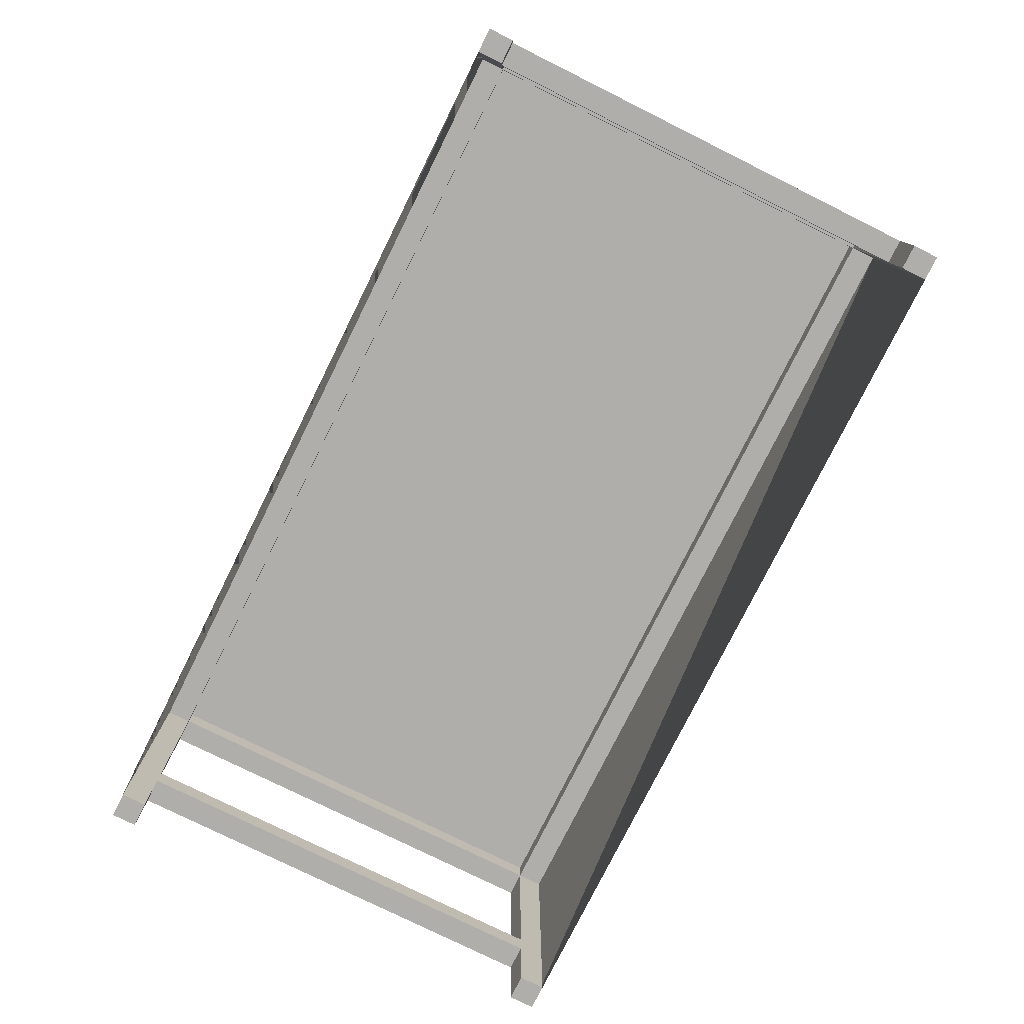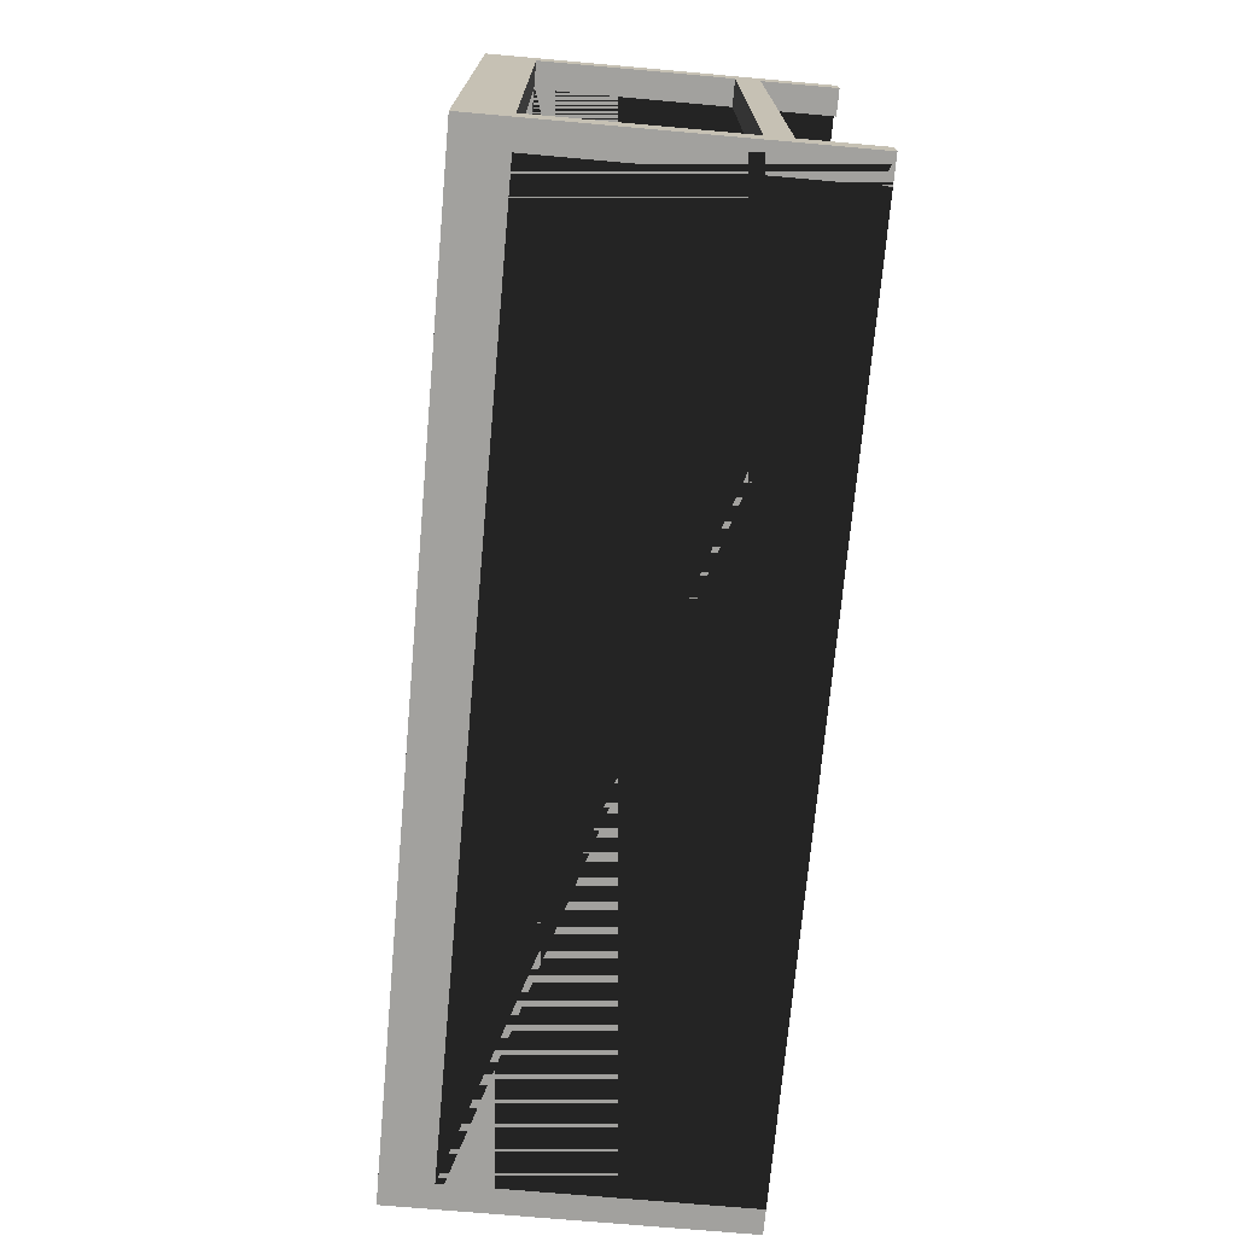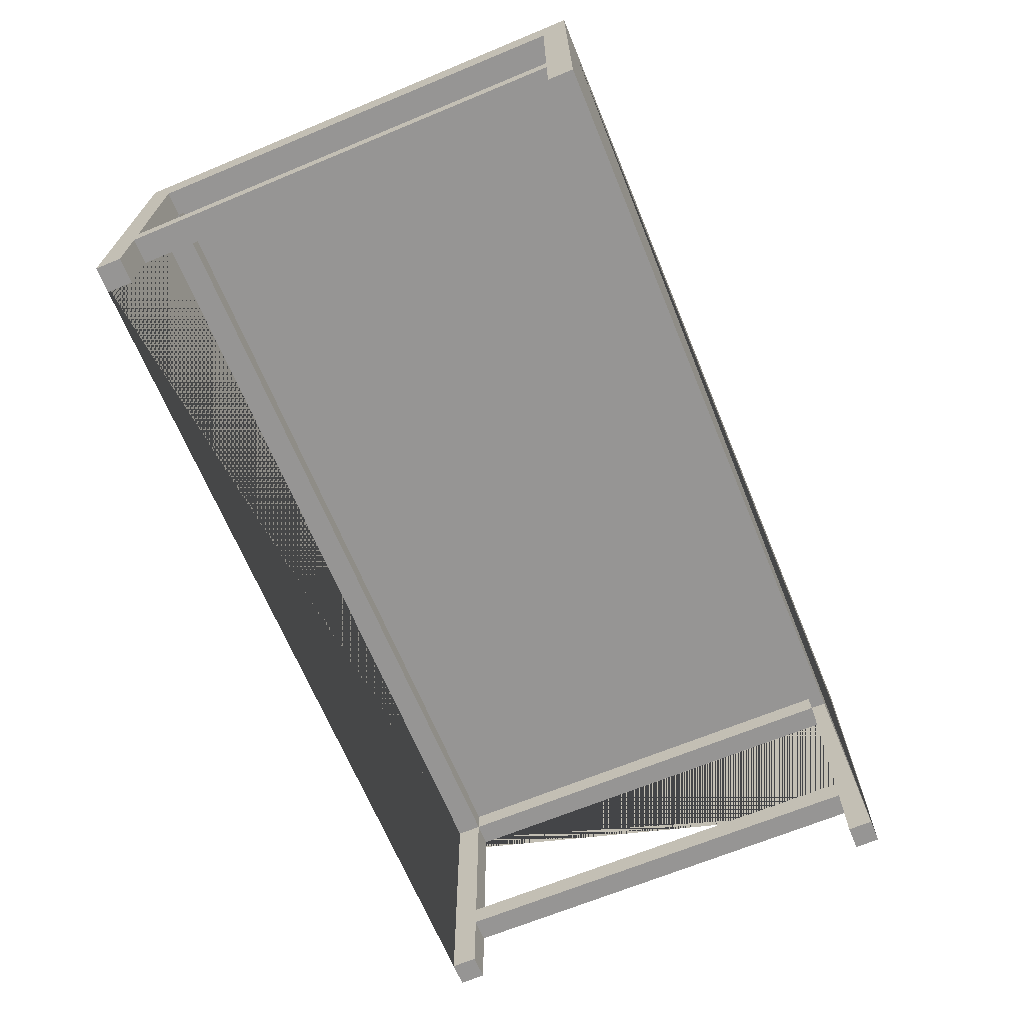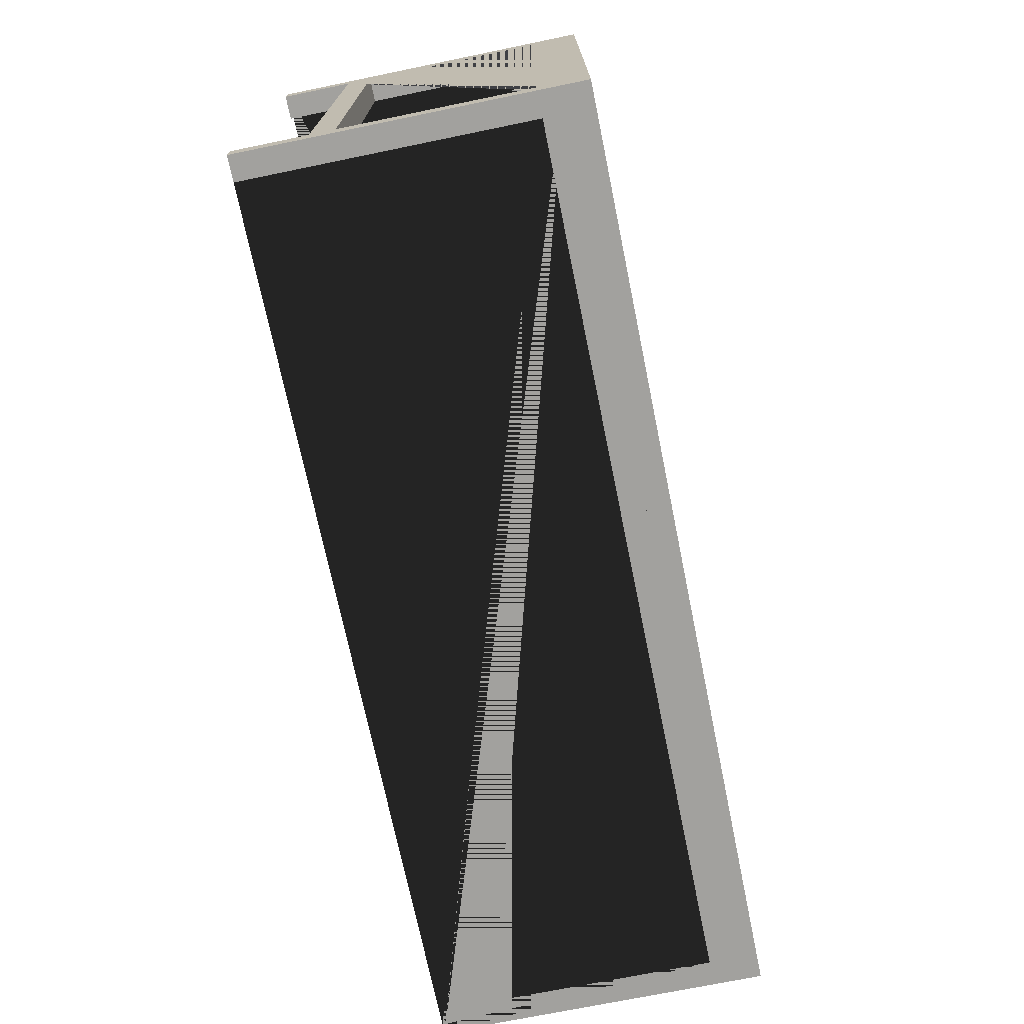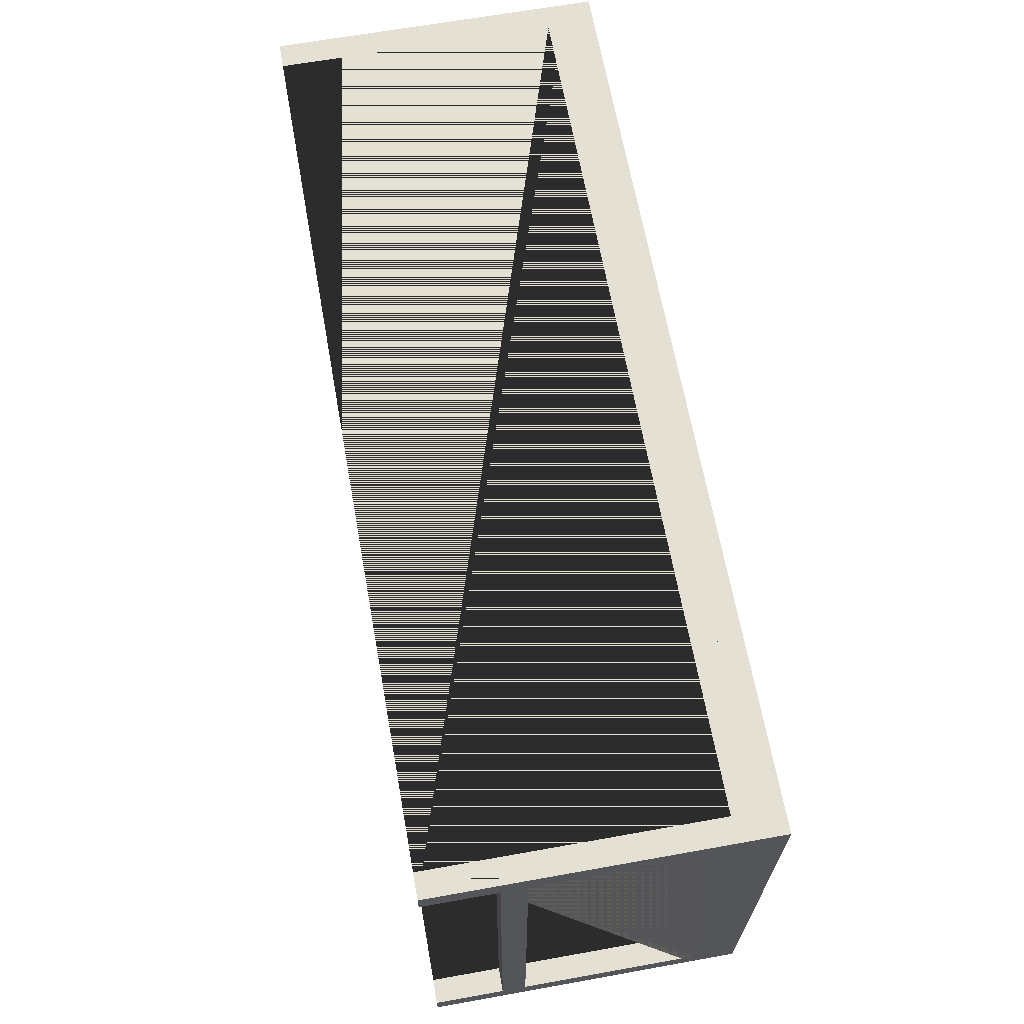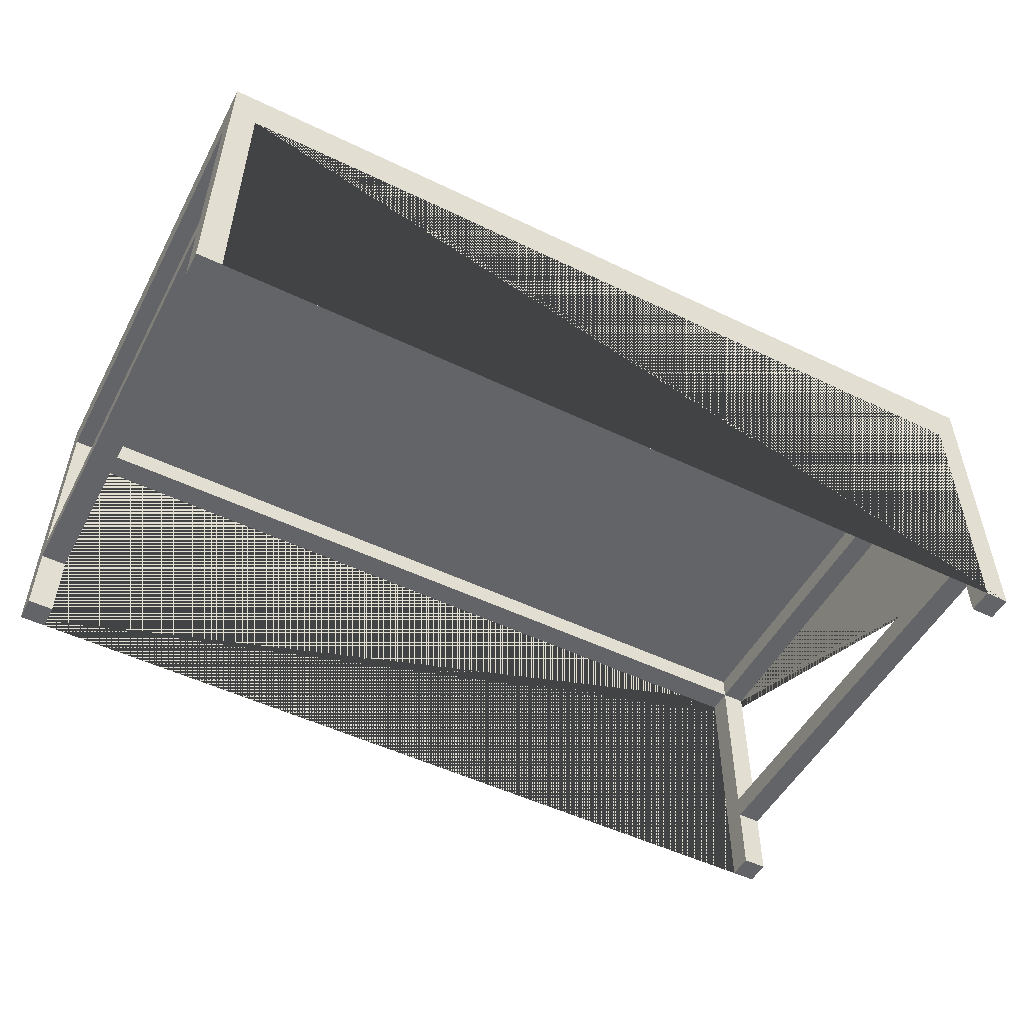
<metadata>
{"format":"obj","ext":"obj","renderer":"f3d","projection":"perspective","resolution":1024,"background":"white","views":[{"elev":-77.9,"azim":63.6,"up":"+Y"},{"elev":-72.0,"azim":-95.1,"up":"+Z"},{"elev":-67.5,"azim":-67.5,"up":"+Y"},{"elev":-72.0,"azim":101.6,"up":"+Z"},{"elev":65.7,"azim":79.8,"up":"+Z"},{"elev":-51.3,"azim":-27.6,"up":"+Y"}]}
</metadata>
<code>
g Mesh1 Model
v 0.4184 0.3073 -0.329
v 0.4184 0.3073 -0.3005
v -0.5262 0.3073 -0.3005
v -0.5262 0.3073 -0.329
f 1 2 3 4
v 0.4184 0.07892 -0.3005
v 0.4184 0.08017 -0.3005
v 0.4184 0.106 -0.3005
v 0.4184 3.103e-17 -0.329
v 0.4184 0 -0.3005
f 5 6 7 2 1 8 9
v 0.4184 0.07892 0.1933
v 0.4184 0.08017 0.1933
v 0.4184 0.106 0.1933
f 10 11 12 7 6 5
v 0.4184 0.3073 0.1933
v 0.4184 0 0.1933
v 0.4184 3.103e-17 0.221
v 0.4184 0.3073 0.221
f 13 12 11 10 14 15 16
v 0.4456 0.3073 0.1933
v 0.4456 0.106 0.1933
f 17 18 12 13
v 0.4456 0.07892 0.1933
v 0.4456 0.08017 0.1933
v 0.4456 0.3073 -0.3005
v 0.4456 0.3073 -0.329
v 0.4456 0.3337 -0.329
v 0.4456 0.3337 0.221
v 0.4456 3.103e-17 0.221
v 0.4456 3.103e-17 0.1933
f 19 20 18 17 21 22 23 24 25 26
v 0.4456 0.07892 -0.3005
v 0.4456 0.08017 -0.3005
f 19 27 28 20
f 19 27 5 10
v 0.4456 3.103e-17 -0.3005
f 29 27 5 9
v 0.4456 0.106 -0.3005
v 0.4456 3.103e-17 -0.329
f 21 30 28 27 29 31 22
f 30 21 2 7
f 21 17 13 2
v 0.4184 0.3337 0.1933
v 0.4184 0.3337 -0.3005
f 2 13 32 33
v -0.5262 0.3073 0.1933
v -0.5262 0.3337 0.1933
f 13 34 35 32
v -0.5262 0.3073 0.221
f 36 34 13 16
v -0.5262 3.103e-17 0.221
v -0.5262 3.103e-17 0.1933
v -0.5262 0.08017 0.1933
v -0.5262 0.106 0.1933
f 37 38 39 40 34 36
v -0.5544 3.103e-17 0.221
v -0.5544 3.103e-17 0.1933
f 41 42 38 37
v -0.5544 0.3337 0.221
v -0.5544 0.3337 0.1933
v -0.5544 0.3073 0.1933
v -0.5544 0.106 0.1933
v -0.5544 0.08017 0.1933
f 43 44 45 46 47 42 41
v -0.5544 0.36 -0.329
v -0.5544 0.3337 -0.329
v -0.5544 0.3337 -0.3005
v -0.5544 0.36 0.221
f 48 49 50 44 43 51
v 0.4456 0.36 -0.329
f 52 23 49 48
v 0.4456 0.36 0.221
f 53 24 23 52
f 51 43 24 53
f 43 35 24
v -0.5262 0.3337 -0.3005
f 35 43 54
f 44 54 43
f 50 54 44
f 50 23 54
f 23 50 49
v -0.5544 3.103e-17 -0.3005
v -0.5544 0.08017 -0.3005
v -0.5544 0.106 -0.3005
v -0.5544 0.3073 -0.3005
v -0.5544 3.103e-17 -0.329
f 55 56 57 58 50 49 59
v -0.5262 3.103e-17 -0.3005
v -0.5262 0.08017 -0.3005
f 60 61 56 55
v -0.5262 0.106 -0.3005
v -0.5262 3.103e-17 -0.329
f 62 61 60 63 4 3
f 39 61 62 40
f 61 39 47 56
f 39 38 42 47
f 47 46 40 39
f 56 47 46 57
f 40 62 57 46
f 62 3 58 57
f 58 3 34 45
f 34 3 54 35
f 3 2 33 54
f 33 32 35 54
f 33 23 32
f 54 23 33
f 24 32 23
f 24 35 32
f 34 40 46 45
f 58 45 44 50
f 57 56 61 62
f 60 55 59 63
f 59 49 23 22 31 8 1 4 63
f 29 9 8 31
f 25 24 43 41 37 36 16 15
f 15 14 26 25
f 19 26 14 10
f 10 19 20 11
f 11 12 18 20
f 18 30 7 12
f 30 18 20 28
f 7 6 28 30
f 27 5 6 28
f 48 51 53 52

</code>
